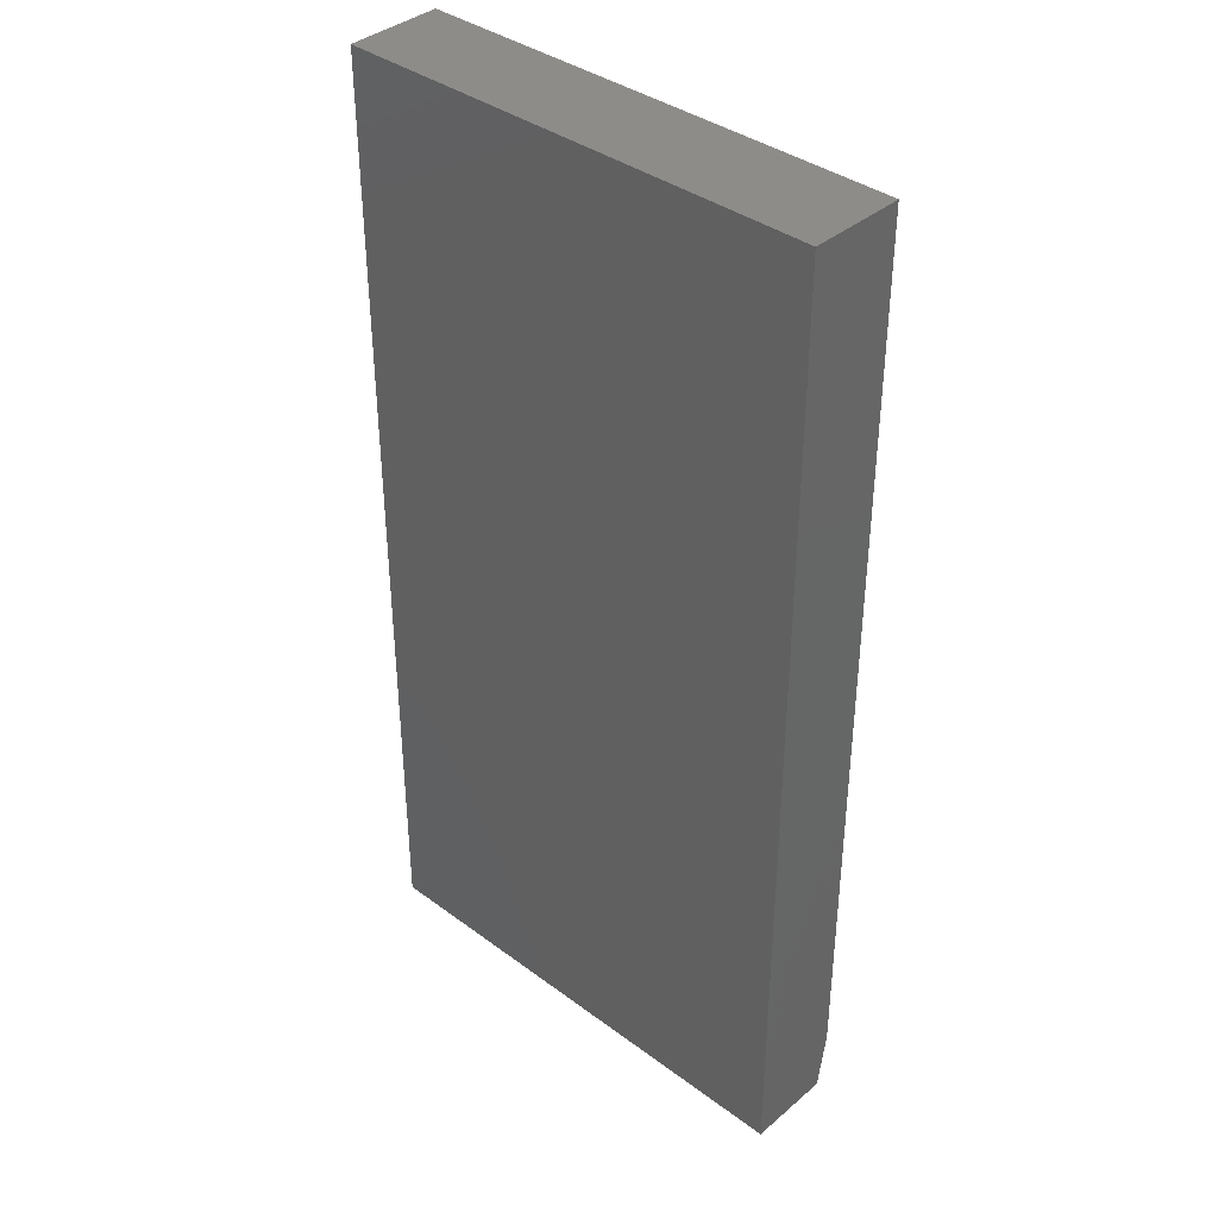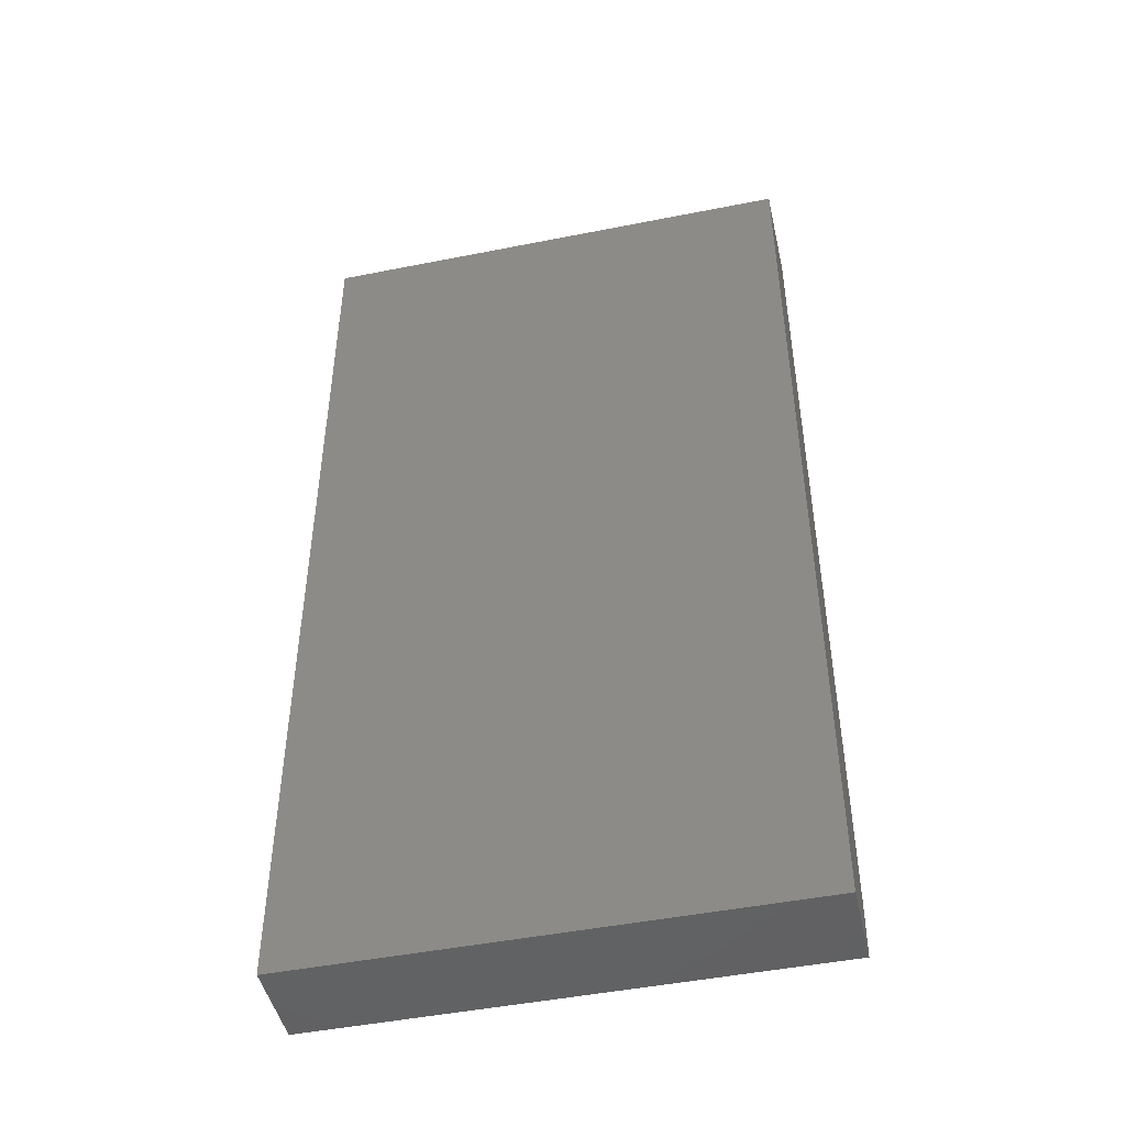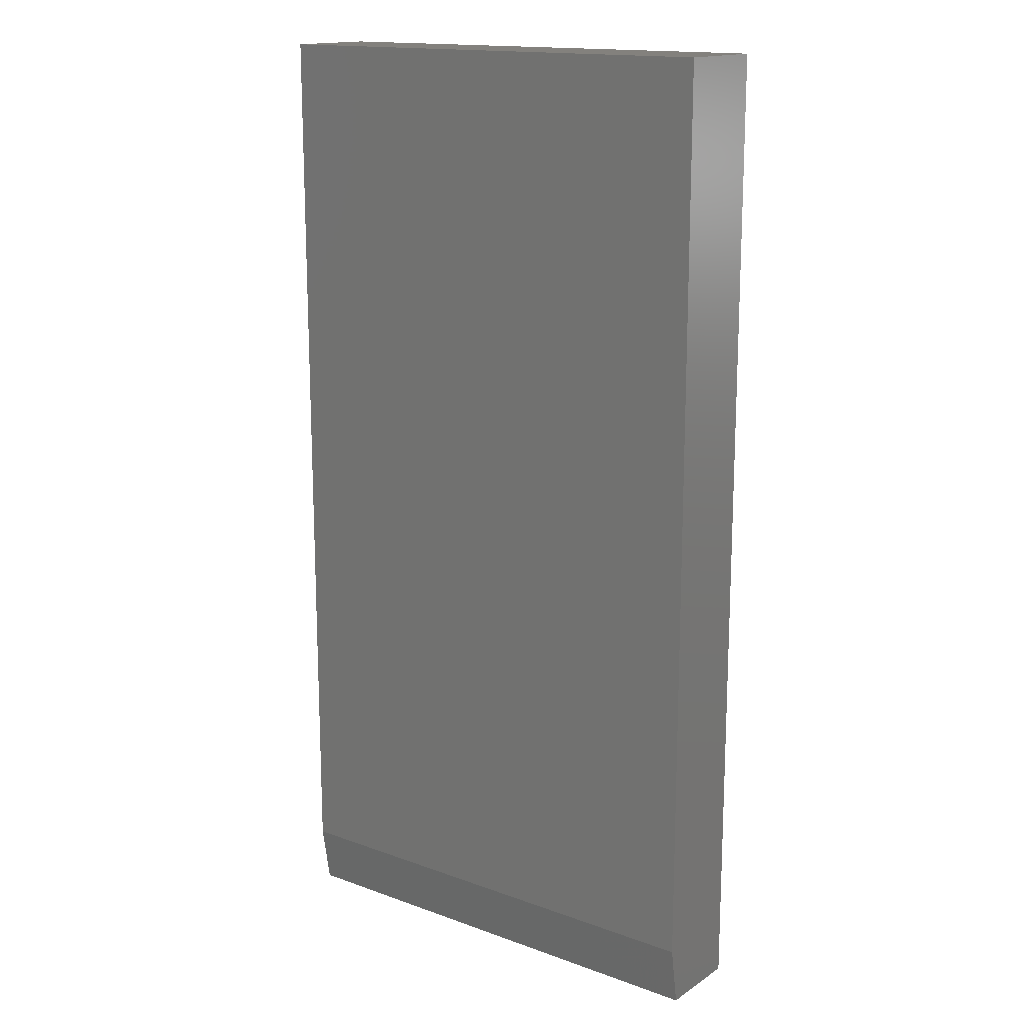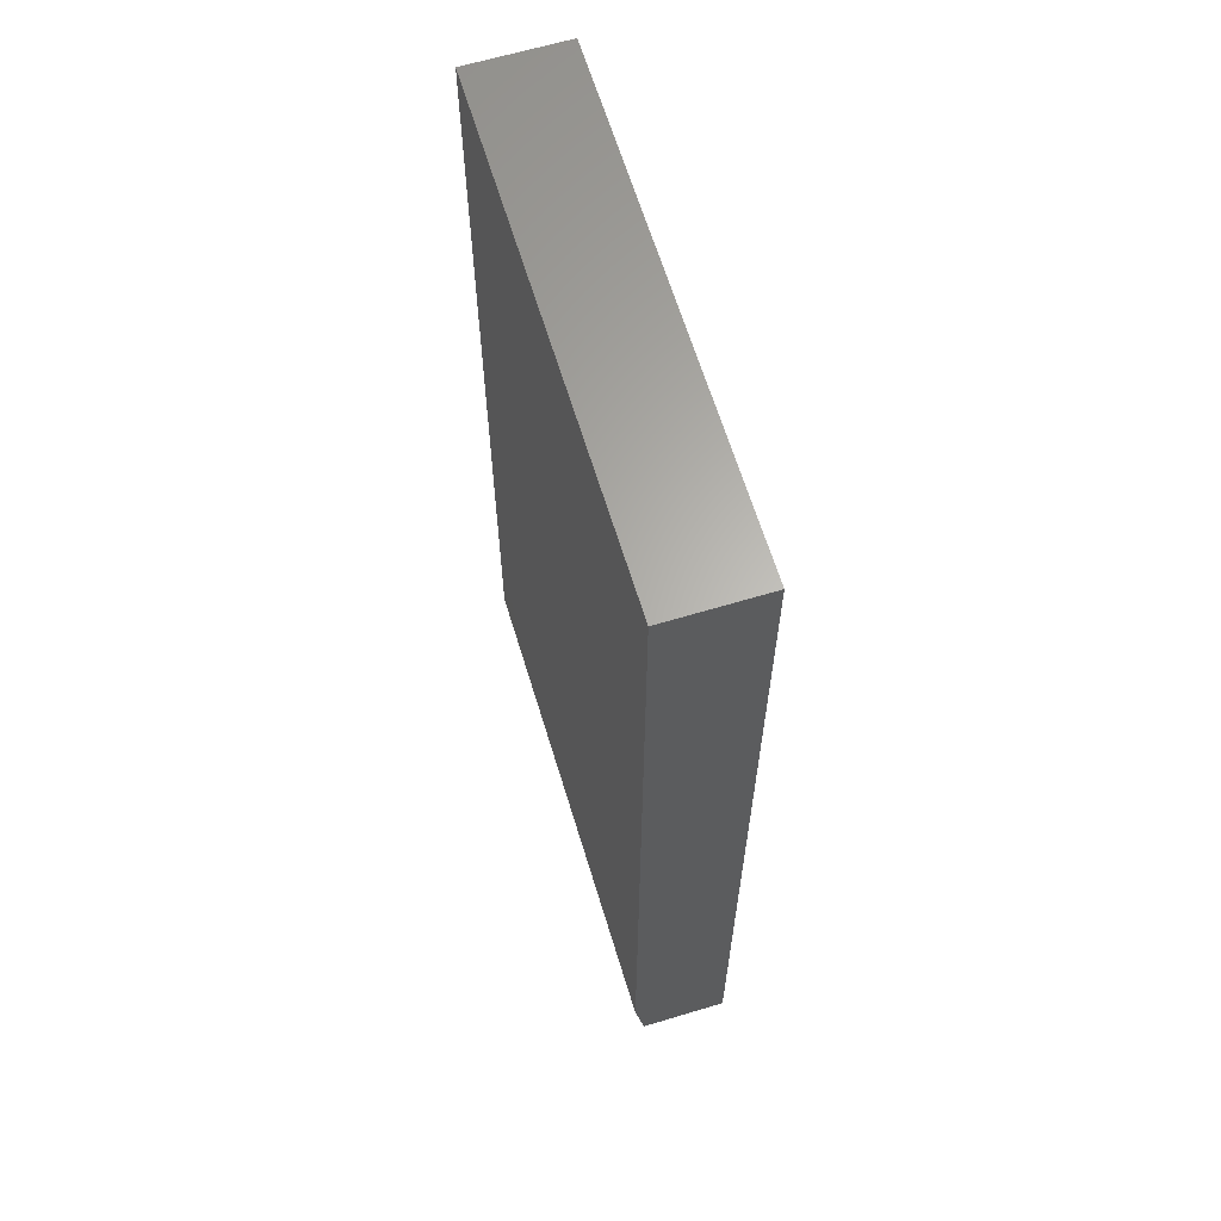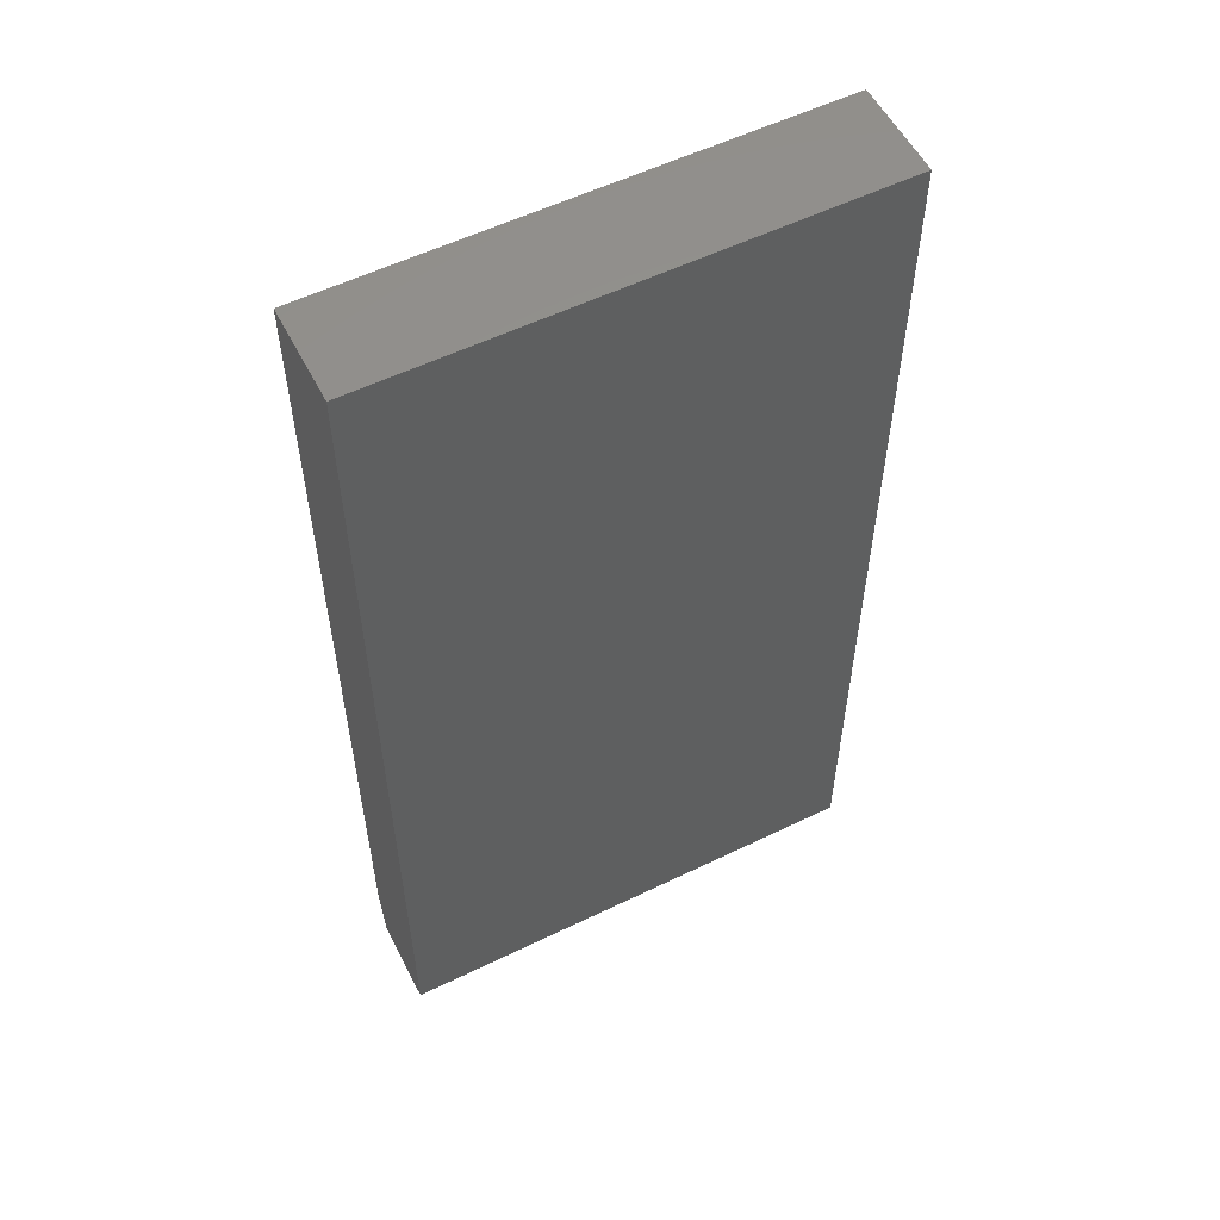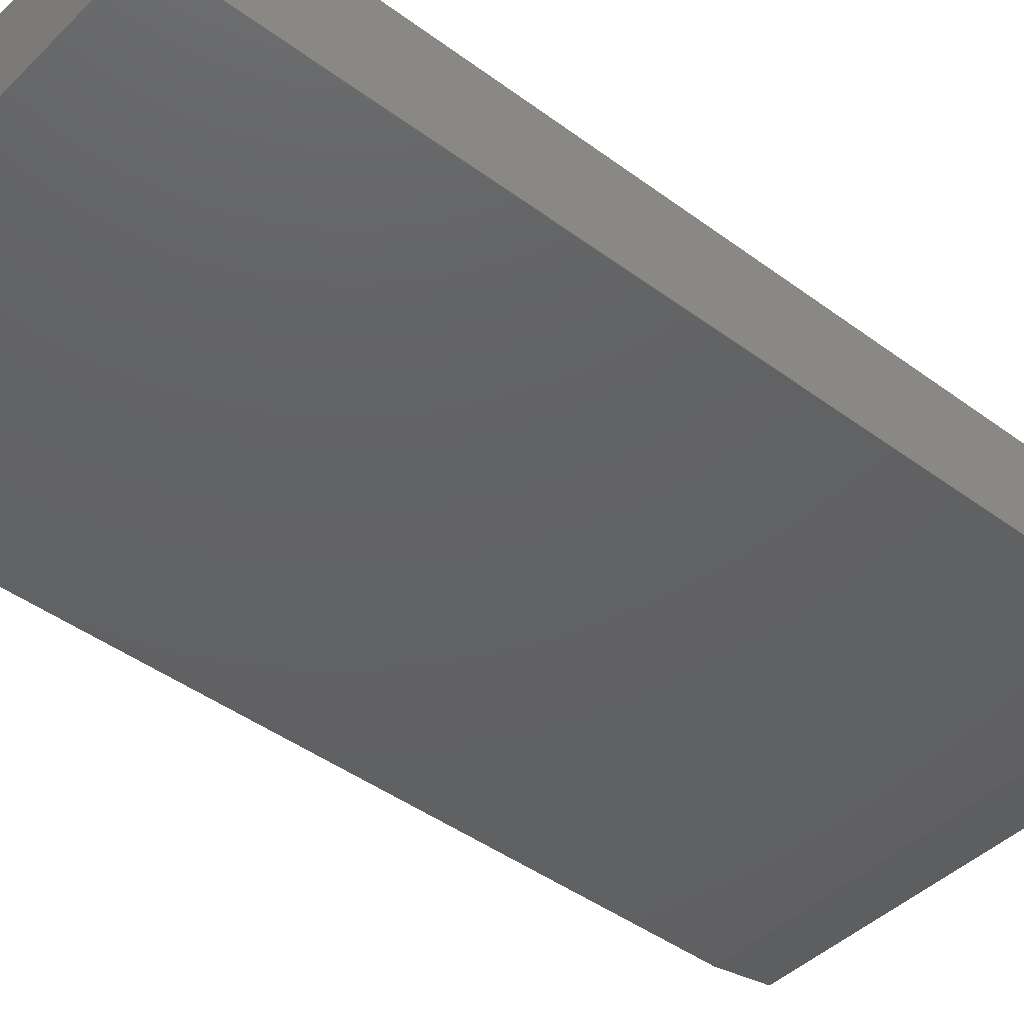
<metadata>
{"format":"stl","ext":"stl","renderer":"f3d","projection":"perspective","resolution":1024,"background":"white","views":[{"elev":38.2,"azim":-136.9,"up":"+Z"},{"elev":-47.0,"azim":-167.3,"up":"+Z"},{"elev":15.7,"azim":37.0,"up":"+Z"},{"elev":64.0,"azim":73.1,"up":"+Z"},{"elev":55.9,"azim":153.0,"up":"+Z"},{"elev":-43.5,"azim":48.8,"up":"+Y"}]}
</metadata>
<code>
# stl→obj: 10 verts, 16 faces
v -0.375 -0.1484 -0.6562
v 0.3829 -0.1484 -0.6562
v -0.375 -0.1484 0.75
v 0.3829 -0.1484 0.75
v -0.375 1.665e-16 0.75
v -0.375 0 -0.75
v -0.375 -0.1328 -0.75
v 0.3829 2.086e-16 0.75
v 0.3829 4.207e-17 -0.75
v 0.3829 -0.1328 -0.75
f 1 2 3
f 3 2 4
f 3 5 1
f 1 5 6
f 1 6 7
f 8 4 9
f 9 4 2
f 9 2 10
f 7 6 10
f 10 6 9
f 2 1 10
f 10 1 7
f 6 5 9
f 9 5 8
f 4 8 3
f 3 8 5

</code>
